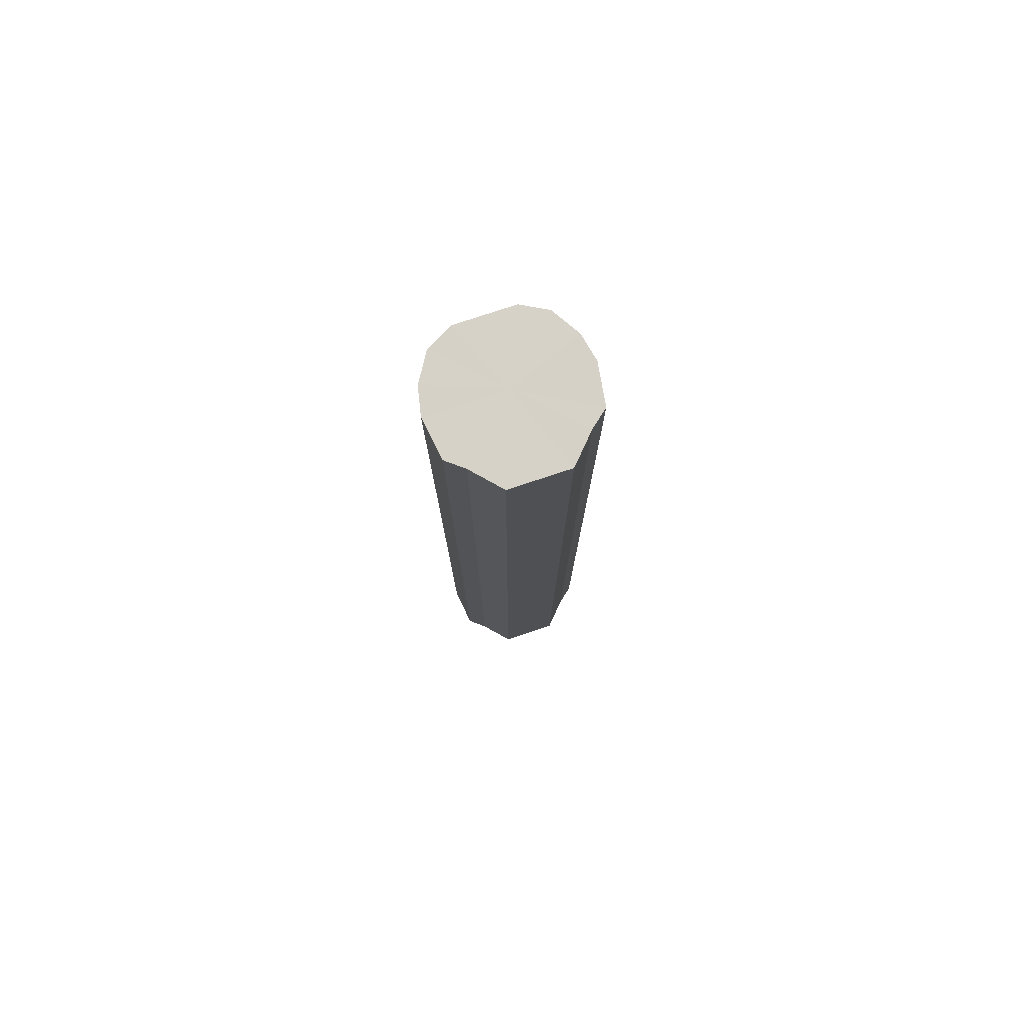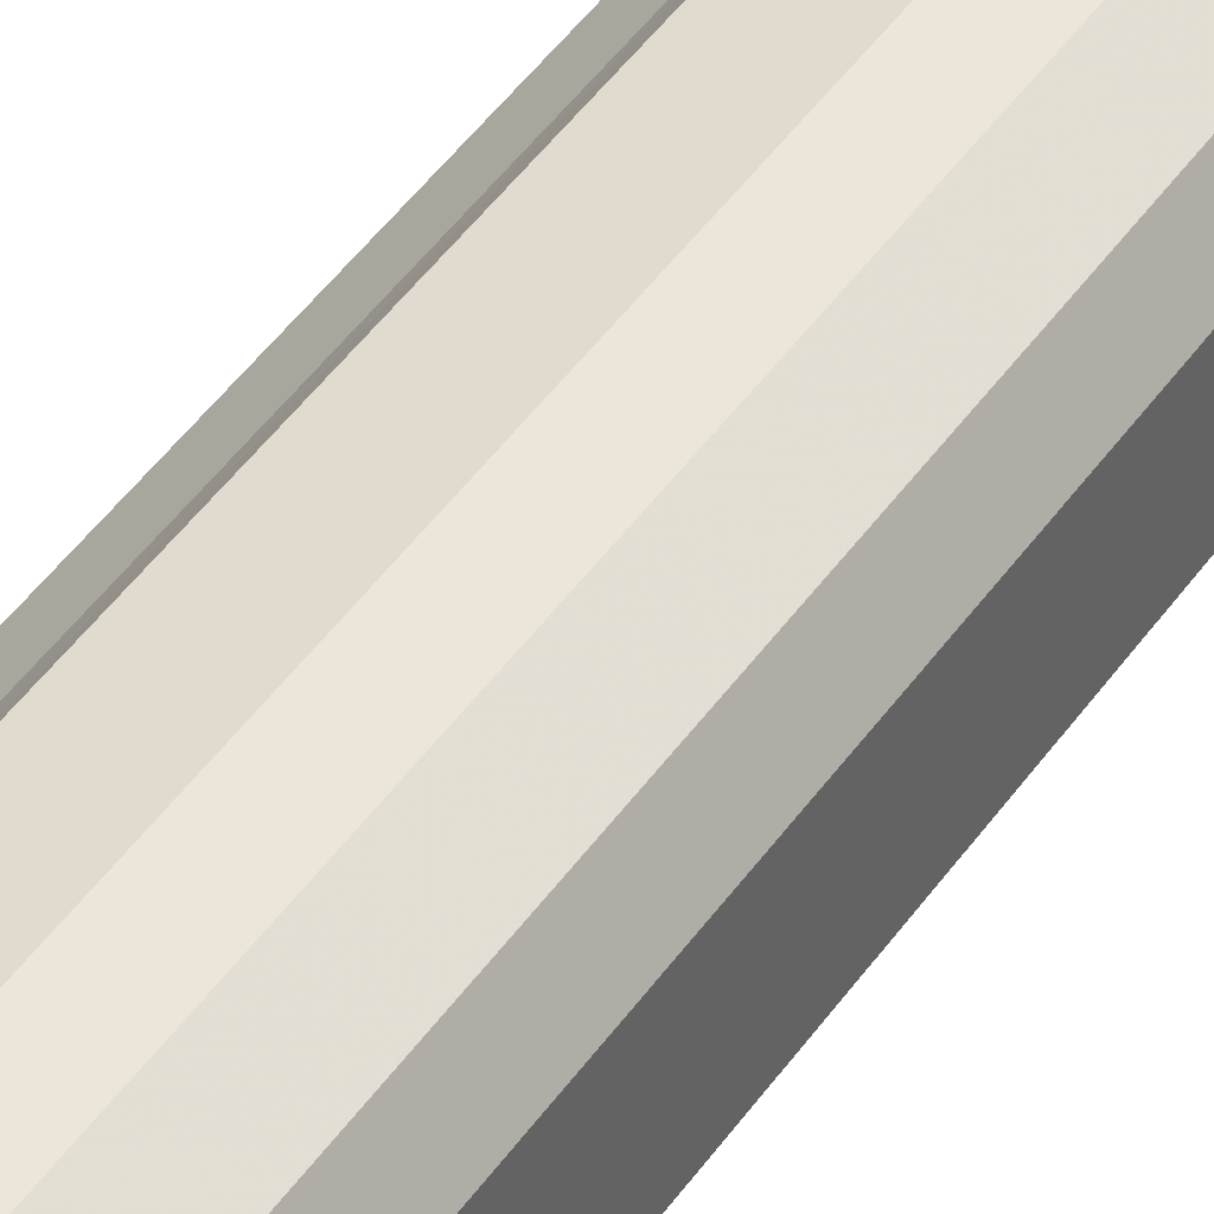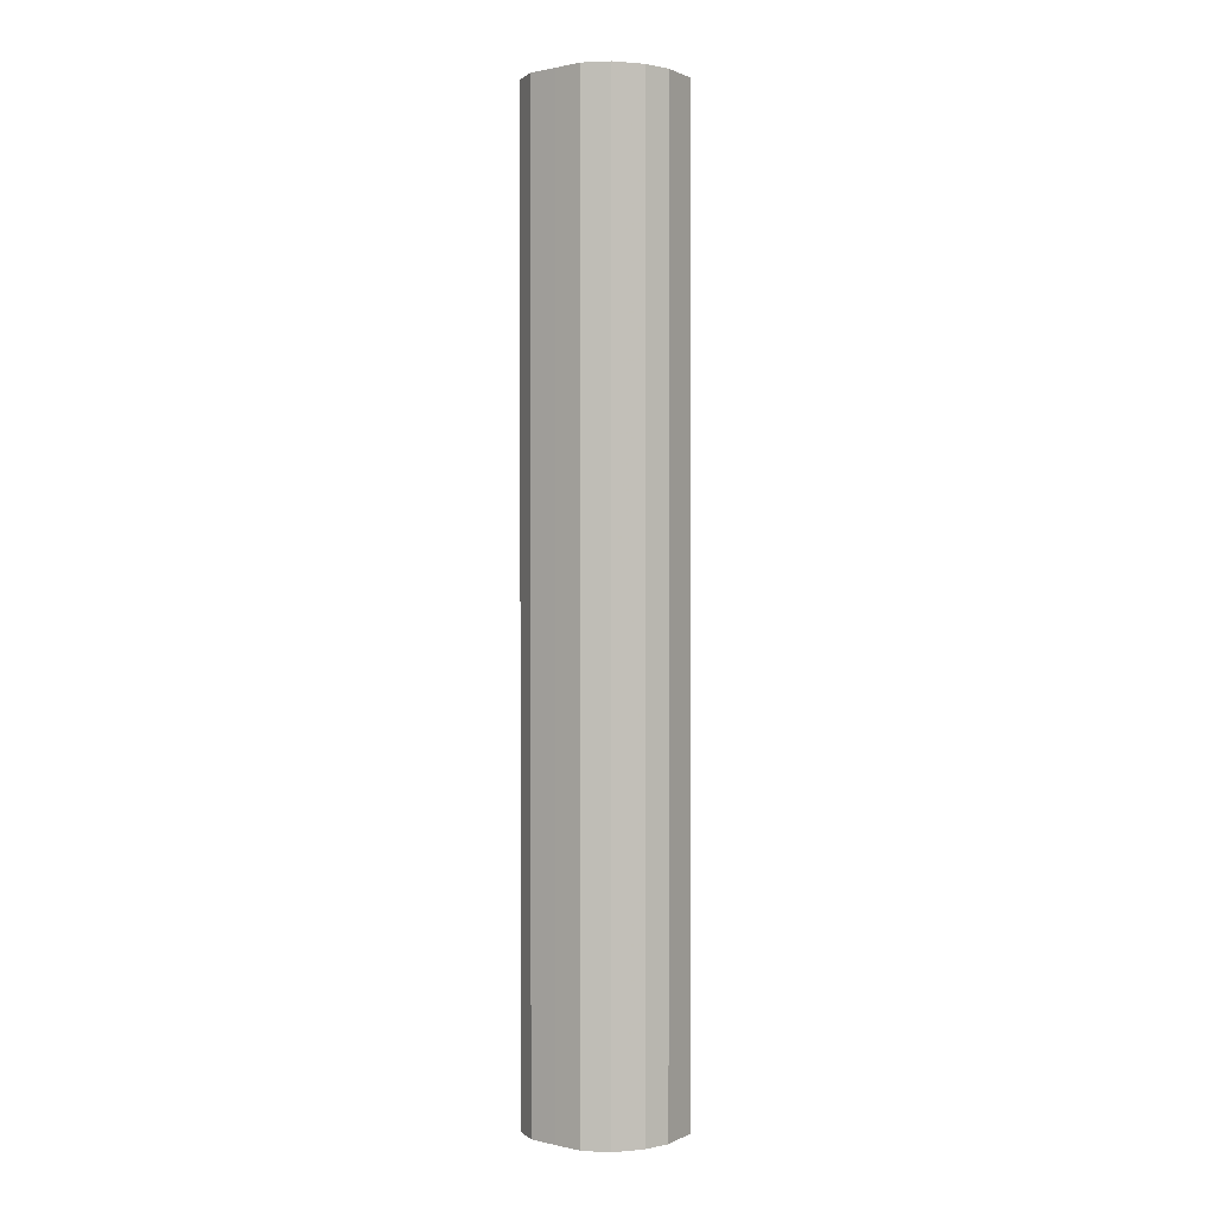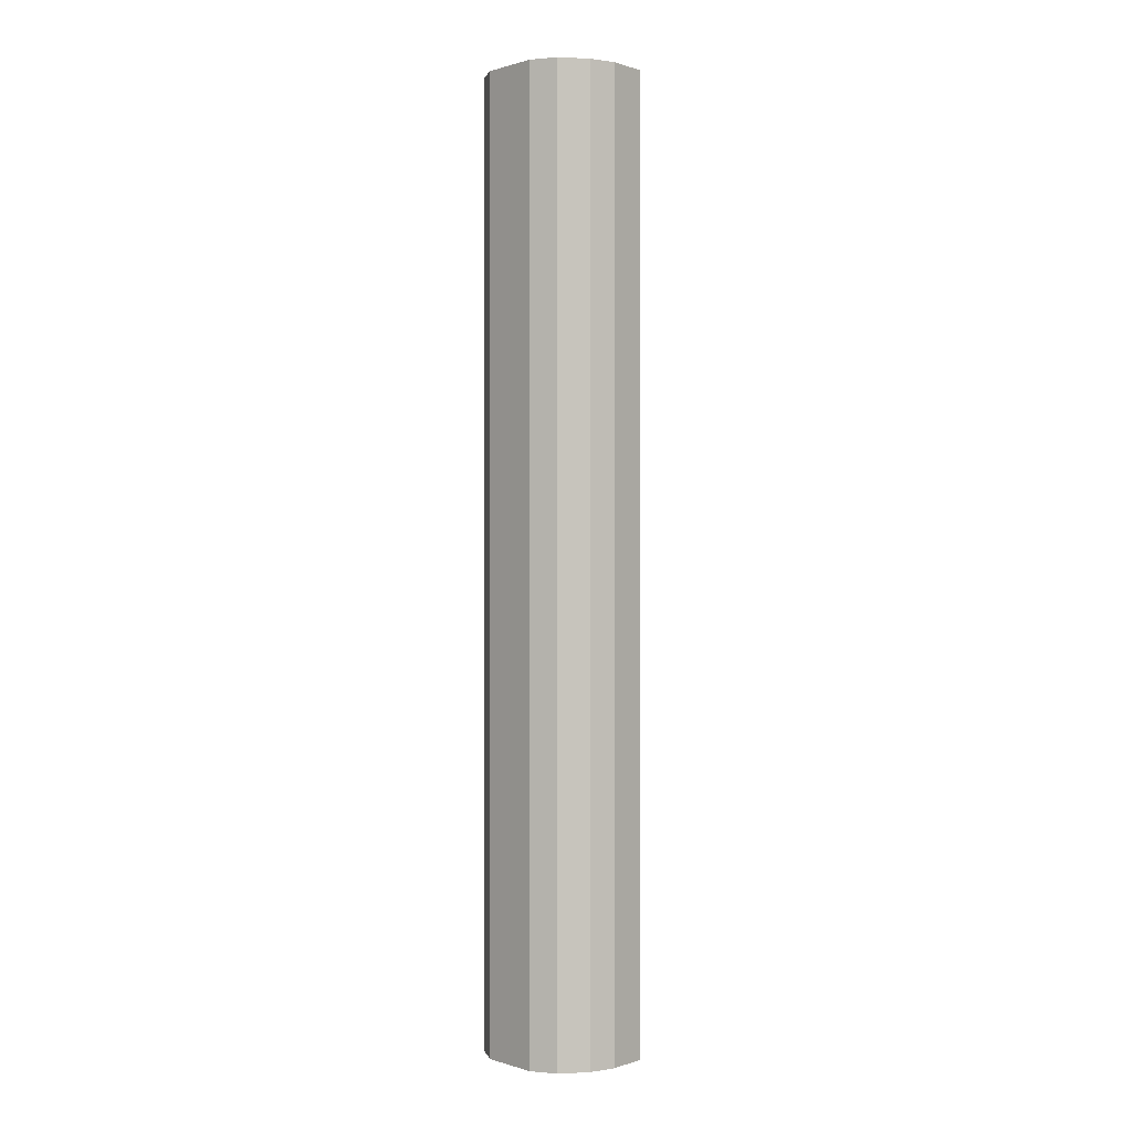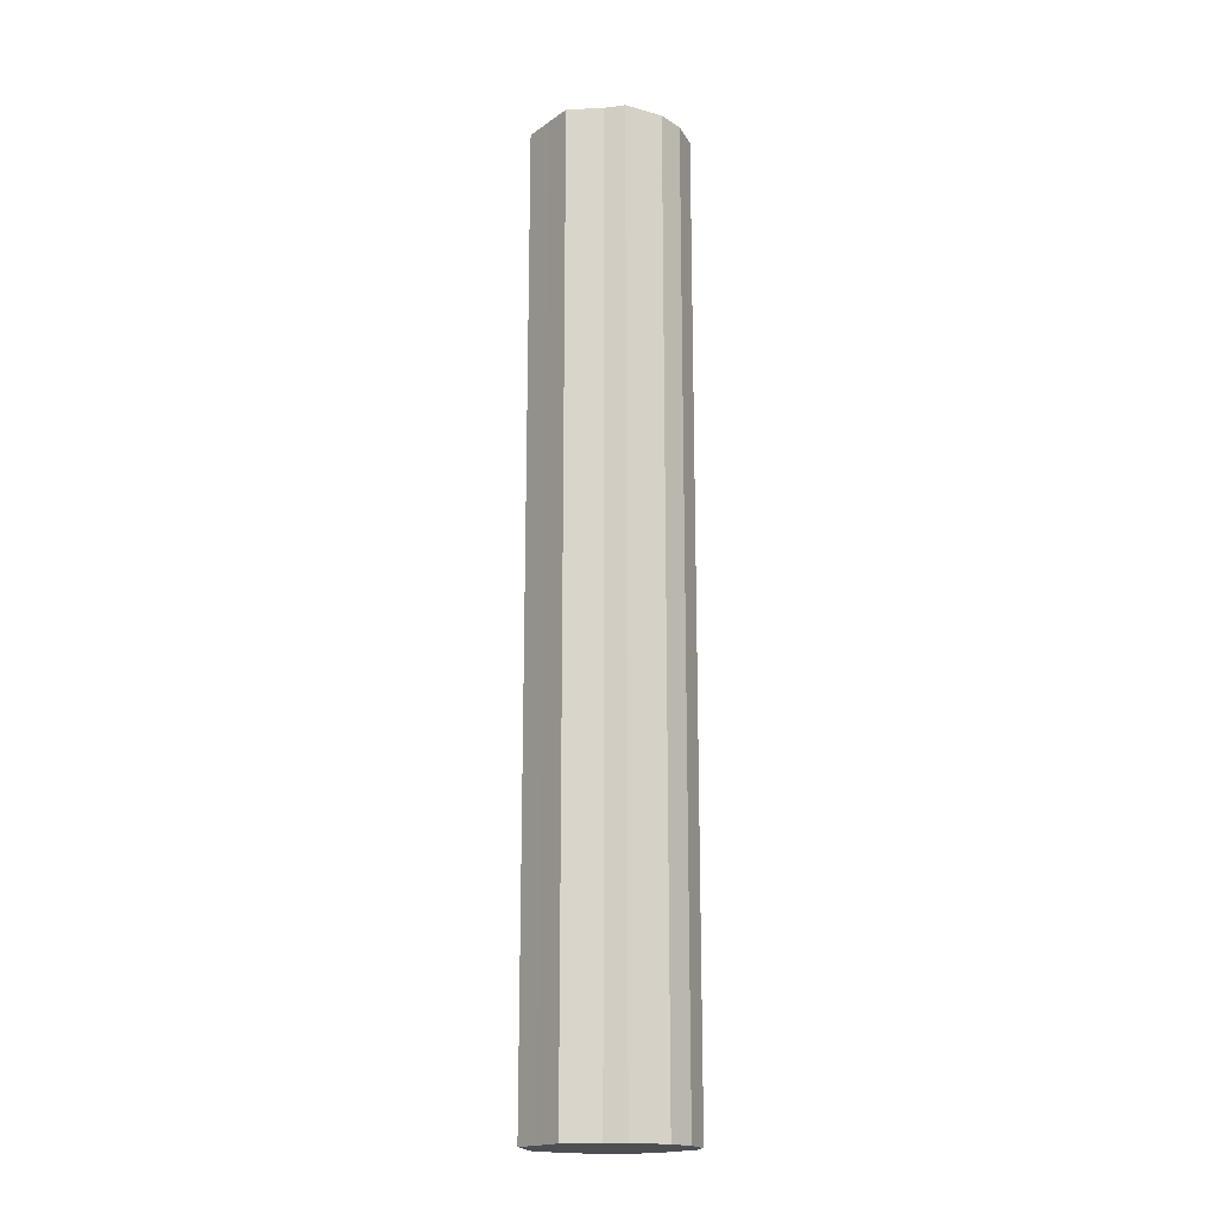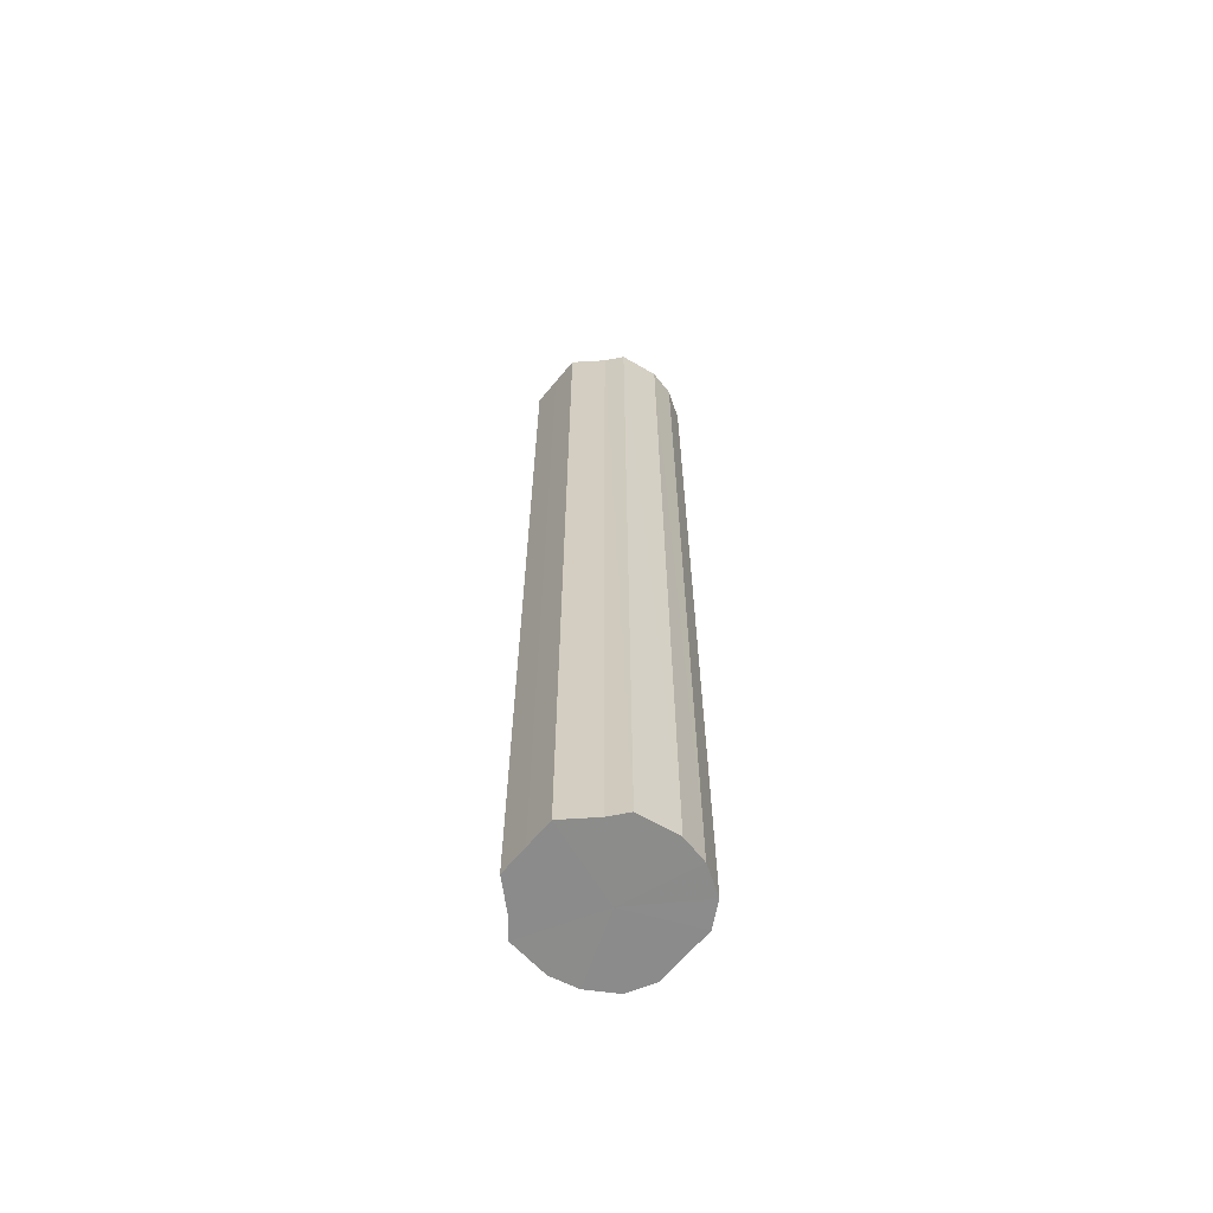
<metadata>
{"format":"obj","ext":"obj","renderer":"f3d","projection":"perspective","resolution":1024,"background":"white","views":[{"elev":78.6,"azim":71.8,"up":"+Y"},{"elev":41.5,"azim":-149.3,"up":"+Z"},{"elev":0.8,"azim":-50.6,"up":"+Y"},{"elev":0.5,"azim":-41.9,"up":"+Y"},{"elev":-17.9,"azim":142.8,"up":"+Y"},{"elev":-64.0,"azim":140.7,"up":"+Y"}]}
</metadata>
<code>
o 9365
v 2162 1875 20.11
v 2162 1875 20.1
v 2162 1876 20.11
v 2162 1875 20.09
v 2162 1876 20.1
v 2162 1875 20.1
v 2162 1876 20.1
v 2162 1875 20.07
v 2162 1876 20.09
v 2162 1875 20.09
v 2162 1876 20.09
v 2162 1875 20.05
v 2162 1876 20.07
v 2162 1875 20.07
v 2162 1876 20.07
v 2162 1875 20.03
v 2162 1876 20.05
v 2162 1875 20.05
v 2162 1876 20.05
v 2162 1875 20.01
v 2162 1876 20.03
v 2162 1875 20.03
v 2162 1876 20.03
v 2162 1875 20
v 2162 1876 20.01
v 2162 1875 20.01
v 2162 1876 20.01
v 2162 1875 19.99
v 2162 1876 20
v 2162 1875 20
v 2162 1876 20
v 2162 1876 19.99
v 2162 1876 20.11
v 2162 1875 20.1
v 2162 1876 20.1
v 2162 1875 20.09
v 2162 1876 20.09
v 2162 1876 20.1
v 2162 1875 20.11
v 2162 1876 20.09
v 2162 1875 20.1
v 2162 1875 20.07
v 2162 1876 20.07
v 2162 1876 20.07
v 2162 1875 20.09
v 2162 1876 20.05
v 2162 1875 20.07
v 2162 1875 20.05
v 2162 1876 20.05
v 2162 1876 20.03
v 2162 1875 20.05
v 2162 1876 20.01
v 2162 1875 20.03
v 2162 1875 20.03
v 2162 1876 20.03
v 2162 1876 20
v 2162 1875 20.01
v 2162 1876 19.99
v 2162 1875 20
v 2162 1875 20.01
v 2162 1876 20.01
v 2162 1876 20
v 2162 1875 19.99
v 2162 1875 20
v 2162 1875 20.05
v 2162 1875 20.1
v 2162 1875 20.11
v 2162 1875 20.09
v 2162 1875 20.1
v 2162 1875 20.07
v 2162 1875 20.09
v 2162 1875 20.05
v 2162 1875 20.07
v 2162 1875 20.03
v 2162 1875 20.05
v 2162 1875 20.01
v 2162 1875 20.03
v 2162 1875 20
v 2162 1875 20.01
v 2162 1875 19.99
v 2162 1875 20
v 2162 1876 20.05
v 2162 1876 20.11
v 2162 1876 20.1
v 2162 1876 20.1
v 2162 1876 20.09
v 2162 1876 20.09
v 2162 1876 20.07
v 2162 1876 20.07
v 2162 1876 20.05
v 2162 1876 20.05
v 2162 1876 20.03
v 2162 1876 20.03
v 2162 1876 20.01
v 2162 1876 20.01
v 2162 1876 20
v 2162 1876 20
v 2162 1876 19.99
f 1 2 3
f 2 4 5
f 6 1 7
f 4 8 9
f 10 6 11
f 8 12 13
f 14 10 15
f 12 16 17
f 18 14 19
f 16 20 21
f 22 18 23
f 20 24 25
f 26 22 27
f 24 28 29
f 30 26 31
f 28 30 32
f 33 34 35
f 35 36 37
f 38 39 33
f 40 41 38
f 37 42 43
f 44 45 40
f 46 47 44
f 43 48 49
f 50 51 46
f 52 53 50
f 49 54 55
f 56 57 52
f 58 59 56
f 55 60 61
f 62 63 58
f 61 64 62
f 65 66 67
f 65 68 66
f 65 67 69
f 65 70 68
f 65 69 71
f 65 72 70
f 65 71 73
f 65 74 72
f 65 73 75
f 65 76 74
f 65 75 77
f 65 78 76
f 65 77 79
f 65 80 78
f 65 79 81
f 65 81 80
f 82 83 84
f 82 85 83
f 82 84 86
f 82 87 85
f 82 86 88
f 82 89 87
f 82 88 90
f 82 91 89
f 82 90 92
f 82 93 91
f 82 92 94
f 82 95 93
f 82 94 96
f 82 97 95
f 82 96 98
f 82 98 97

</code>
